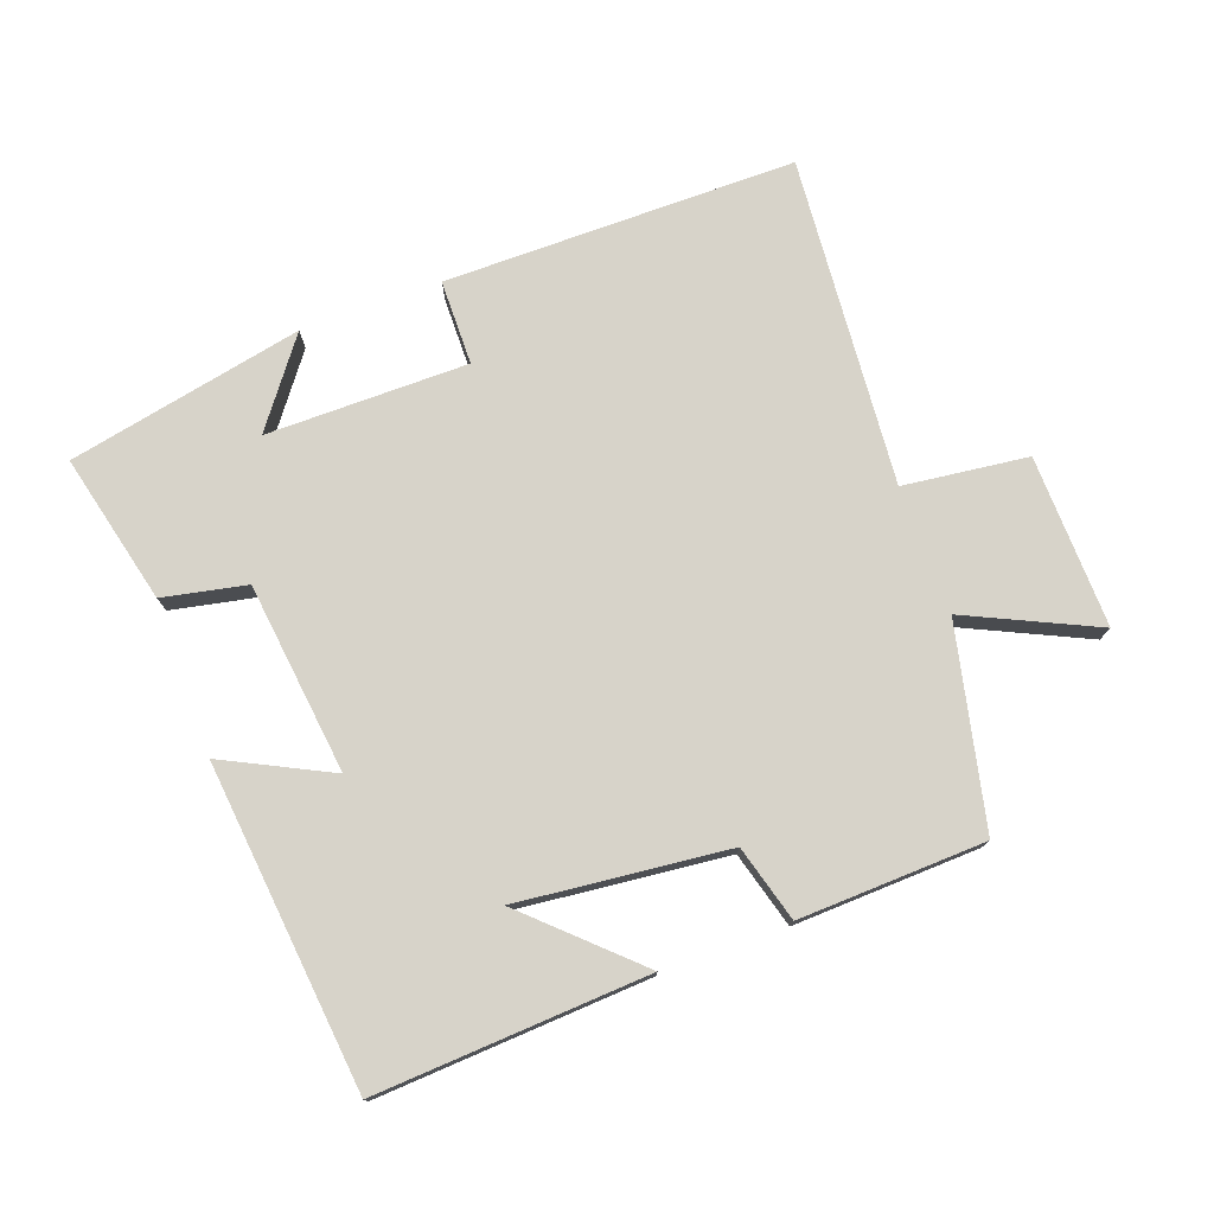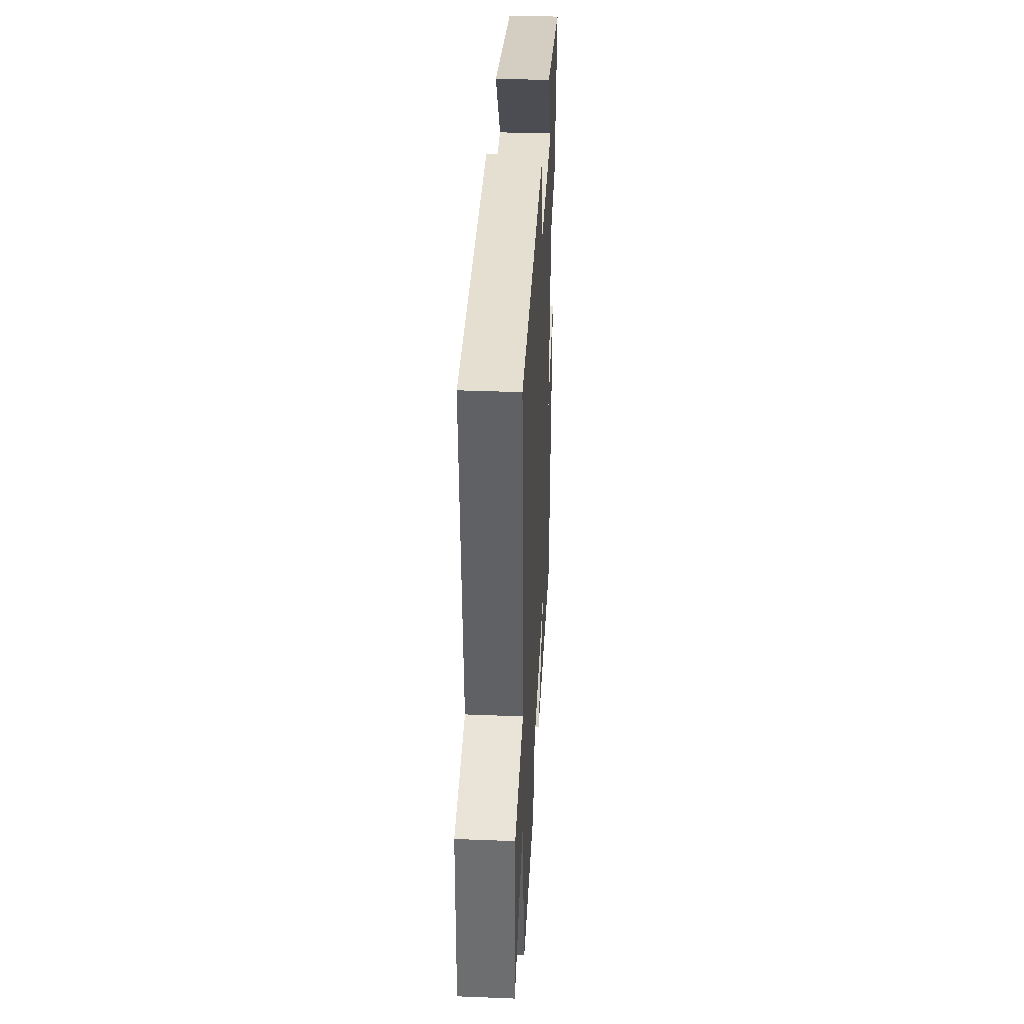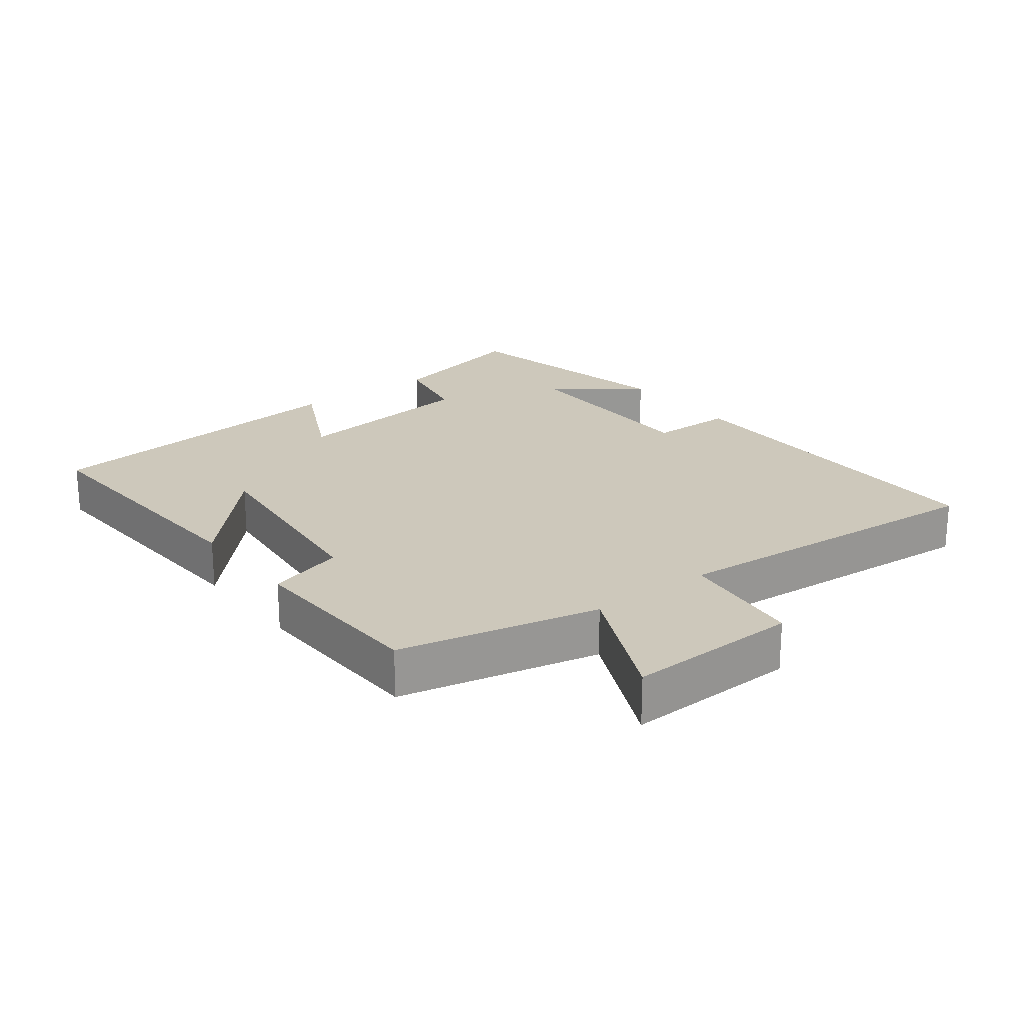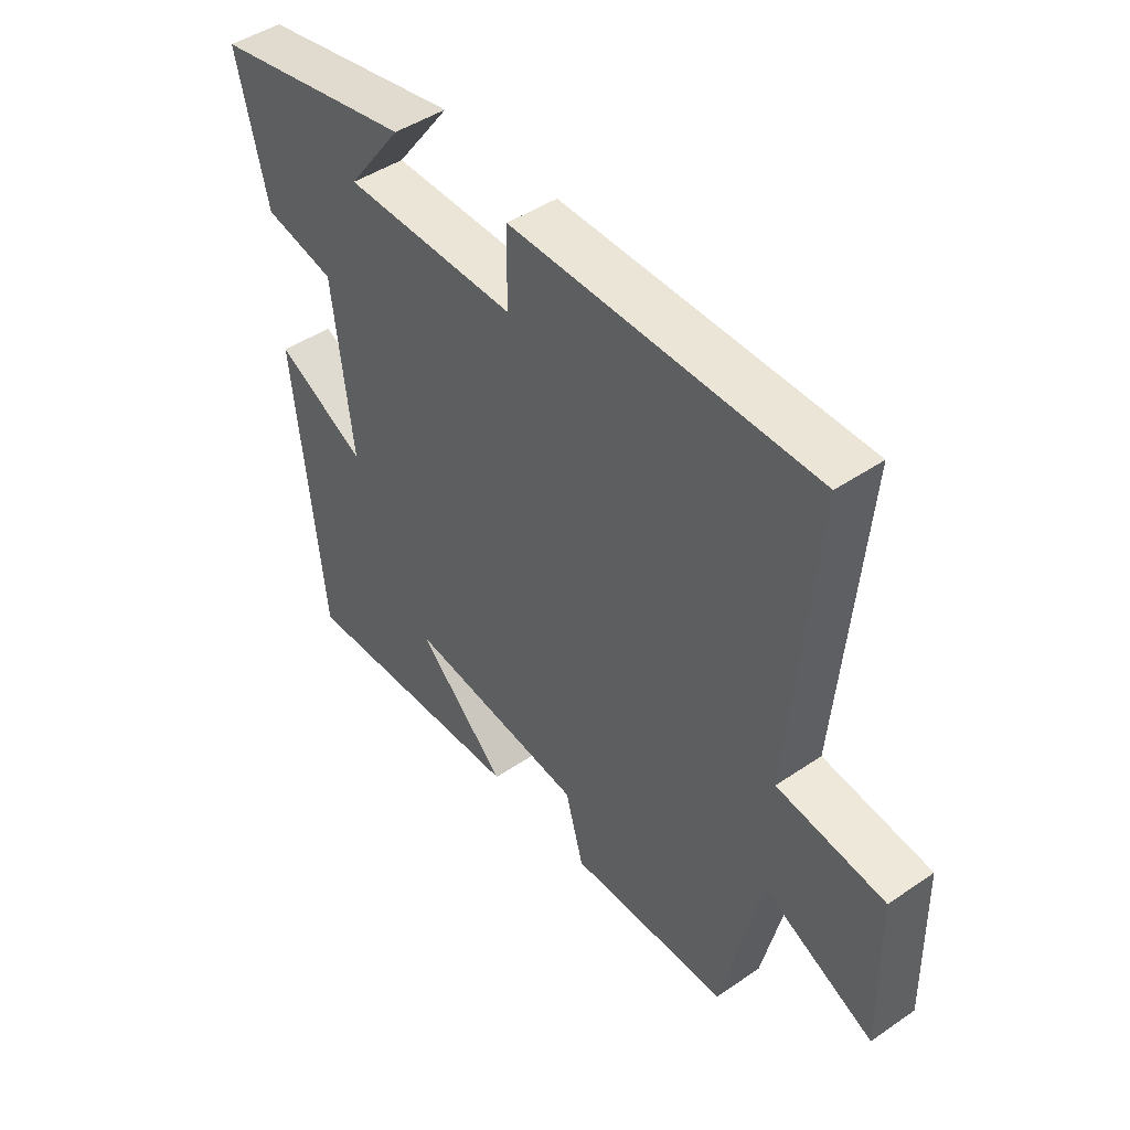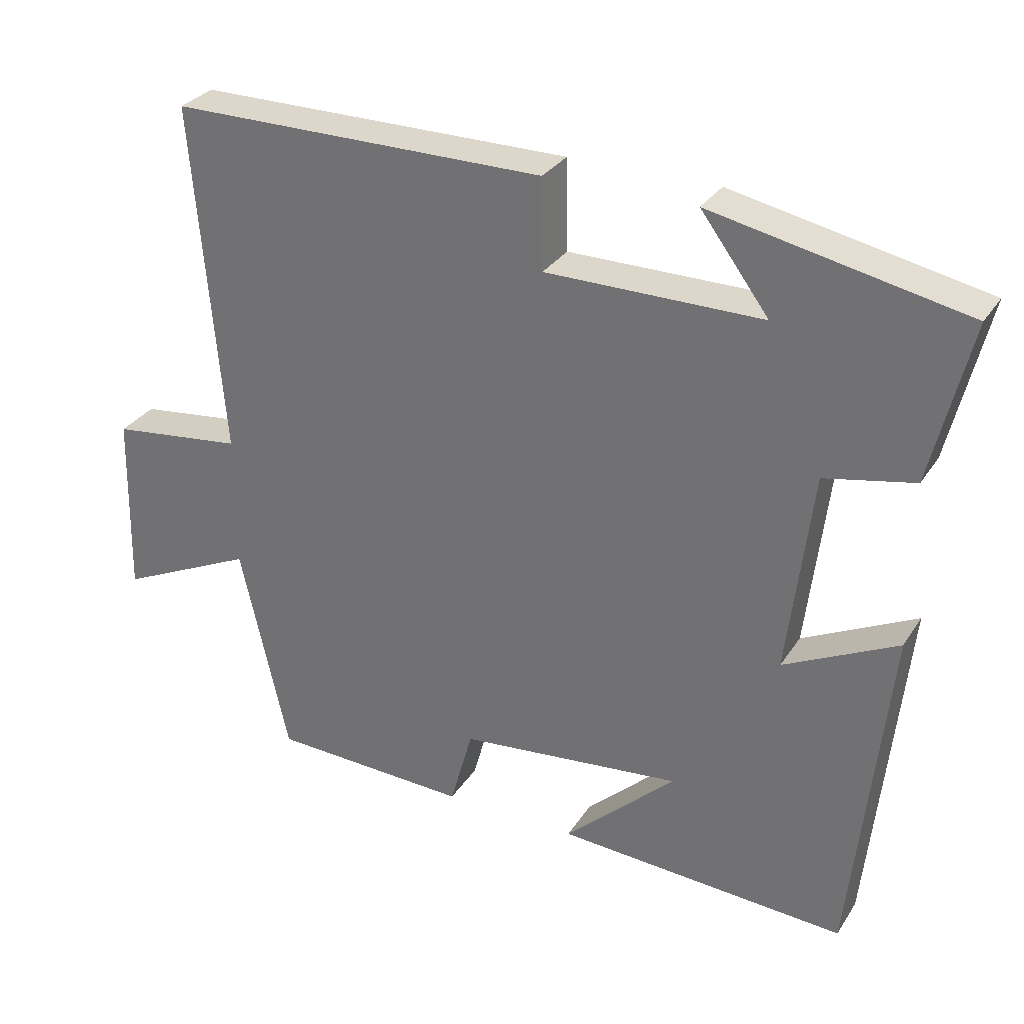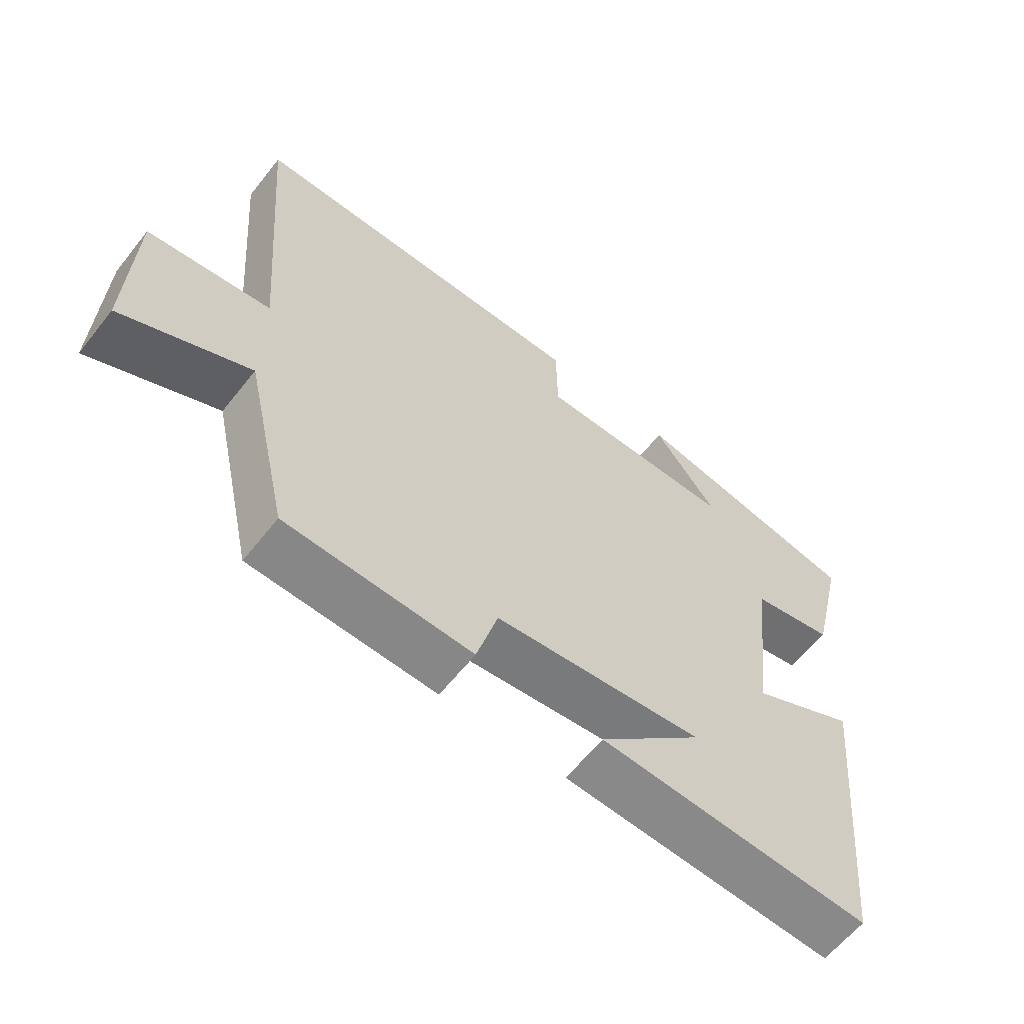
<metadata>
{"format":"obj","ext":"obj","renderer":"f3d","projection":"perspective","resolution":1024,"background":"white","views":[{"elev":76.1,"azim":159.9,"up":"+Y"},{"elev":36.7,"azim":-87.1,"up":"+Z"},{"elev":22.0,"azim":-127.7,"up":"+Y"},{"elev":45.9,"azim":-128.0,"up":"+Z"},{"elev":30.5,"azim":27.3,"up":"+Z"},{"elev":-61.5,"azim":-38.3,"up":"+Z"}]}
</metadata>
<code>
v 0.45 0.07 -0.523
v 0.039 0.07 -0.5
v 0.197 0.07 -0.351
v -0.119 0.07 -0.385
v -0.151 0.07 -0.5
v -0.432 0.07 -0.49
v -0.5 0.07 -0.189
v -0.694 0.07 -0.28
v -0.688 0.07 -0.02
v -0.5 0.07 0.003
v -0.541 0.07 0.499
v -0.011 0.07 0.5
v -0.009 0.07 0.372
v 0.295 0.07 0.372
v 0.199 0.07 0.5
v 0.554 0.07 0.428
v 0.5 0.07 0.201
v 0.374 0.07 0.175
v 0.34 0.07 -0.113
v 0.5 0.07 -0.033
v 0.45 0 -0.523
v 0.039 0 -0.5
v 0.197 0 -0.351
v -0.119 0 -0.385
v -0.151 0 -0.5
v -0.432 0 -0.49
v -0.5 0 -0.189
v -0.694 0 -0.28
v -0.688 0 -0.02
v -0.5 0 0.003
v -0.541 0 0.499
v -0.011 0 0.5
v -0.009 0 0.372
v 0.295 0 0.372
v 0.199 0 0.5
v 0.554 0 0.428
v 0.5 0 0.201
v 0.374 0 0.175
v 0.34 0 -0.113
v 0.5 0 -0.033
f 19 20 1
f 16 17 18
f 14 15 16
f 14 16 18
f 13 14 18 19
f 10 11 12 13
f 7 8 9 10
f 7 10 13
f 6 7 13
f 5 6 13
f 4 5 13
f 3 4 13 19
f 1 2 3
f 1 3 19
f 21 40 39
f 38 37 36
f 36 35 34
f 38 36 34
f 39 38 34 33
f 33 32 31 30
f 30 29 28 27
f 33 30 27
f 33 27 26
f 33 26 25
f 33 25 24
f 39 33 24 23
f 23 22 21
f 39 23 21
f 1 21 22 2
f 2 22 23 3
f 3 23 24 4
f 4 24 25 5
f 5 25 26 6
f 6 26 27 7
f 7 27 28 8
f 8 28 29 9
f 9 29 30 10
f 10 30 31 11
f 11 31 32 12
f 12 32 33 13
f 13 33 34 14
f 14 34 35 15
f 15 35 36 16
f 16 36 37 17
f 17 37 38 18
f 18 38 39 19
f 19 39 40 20
f 20 40 21 1

</code>
